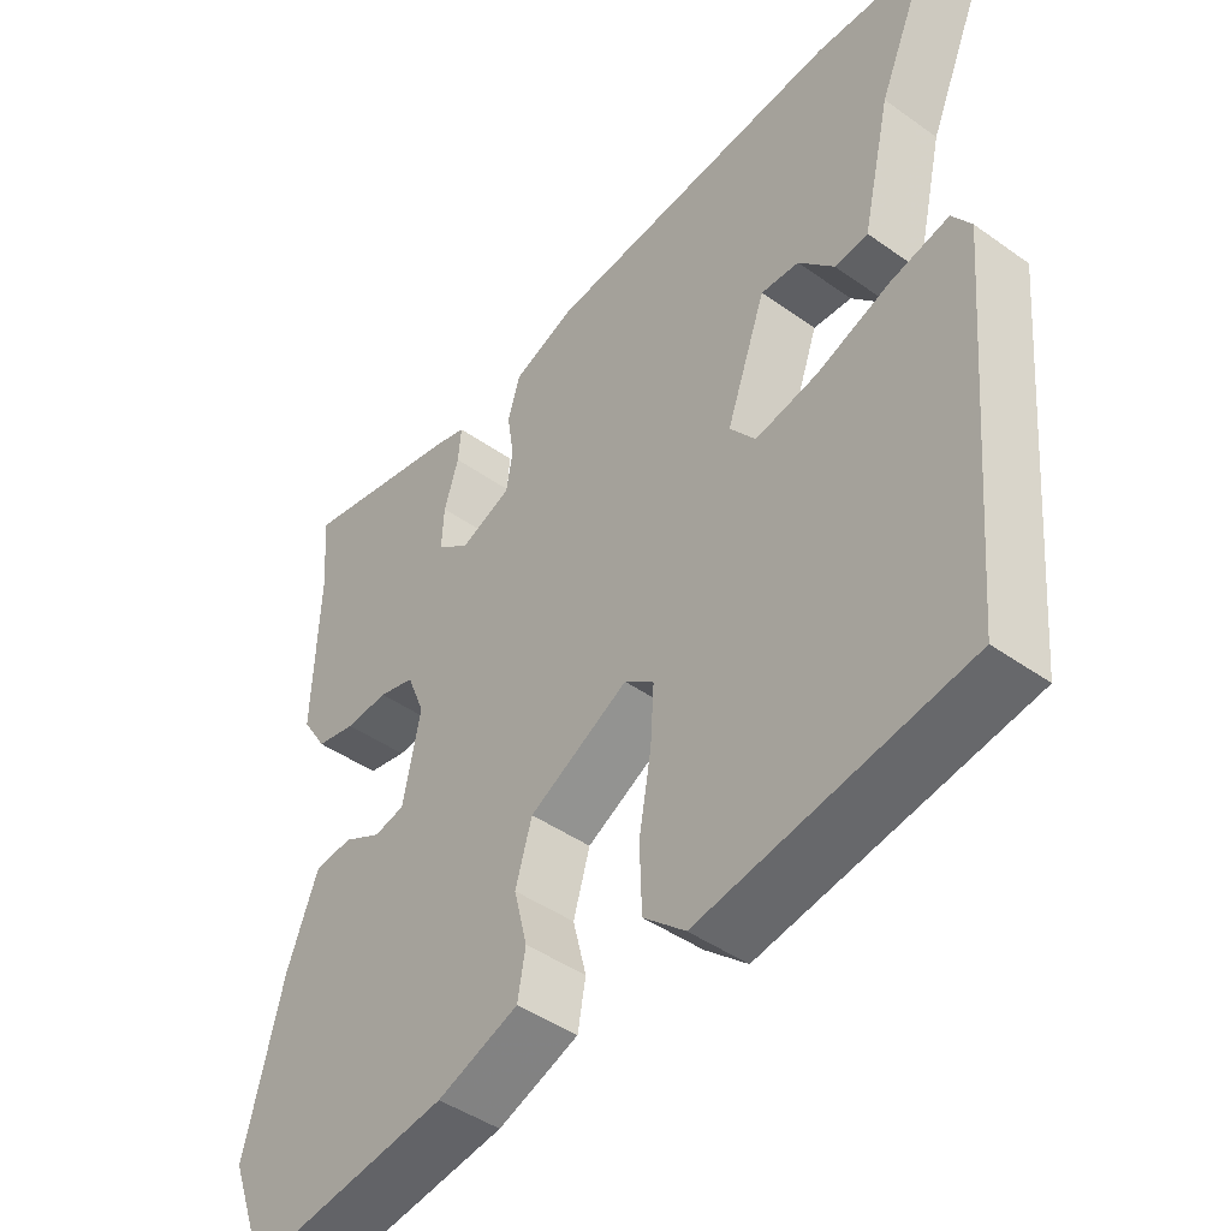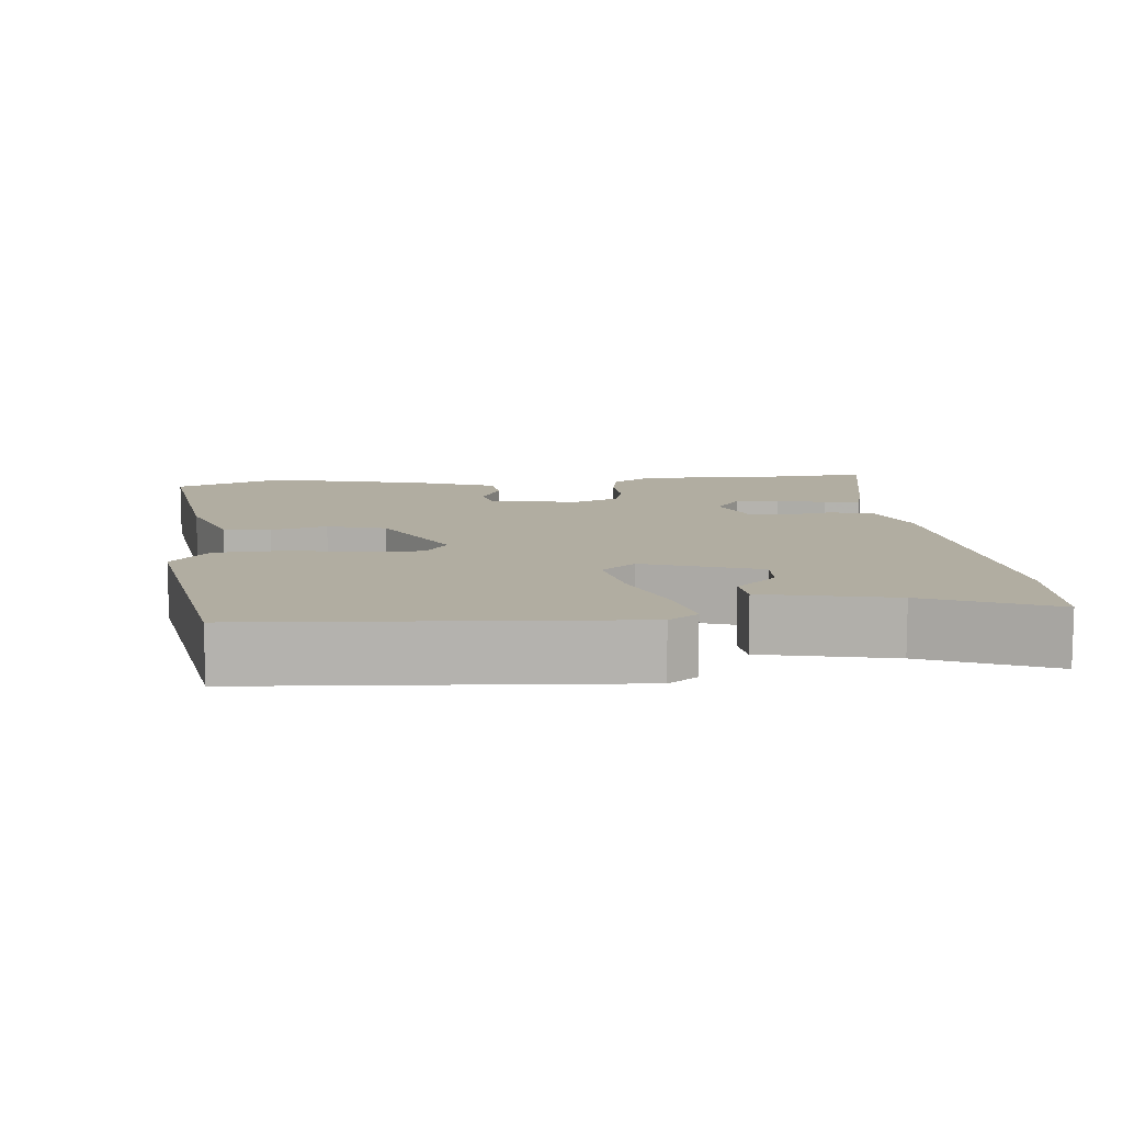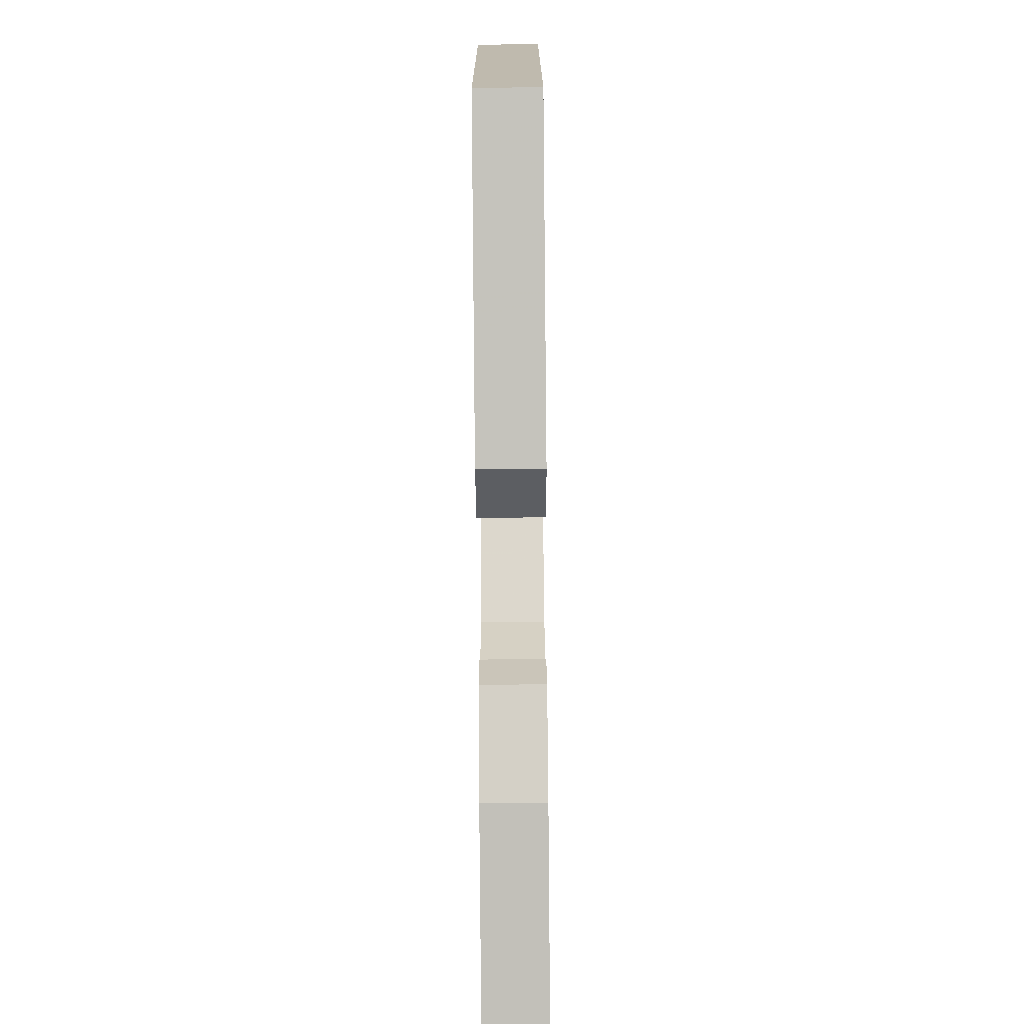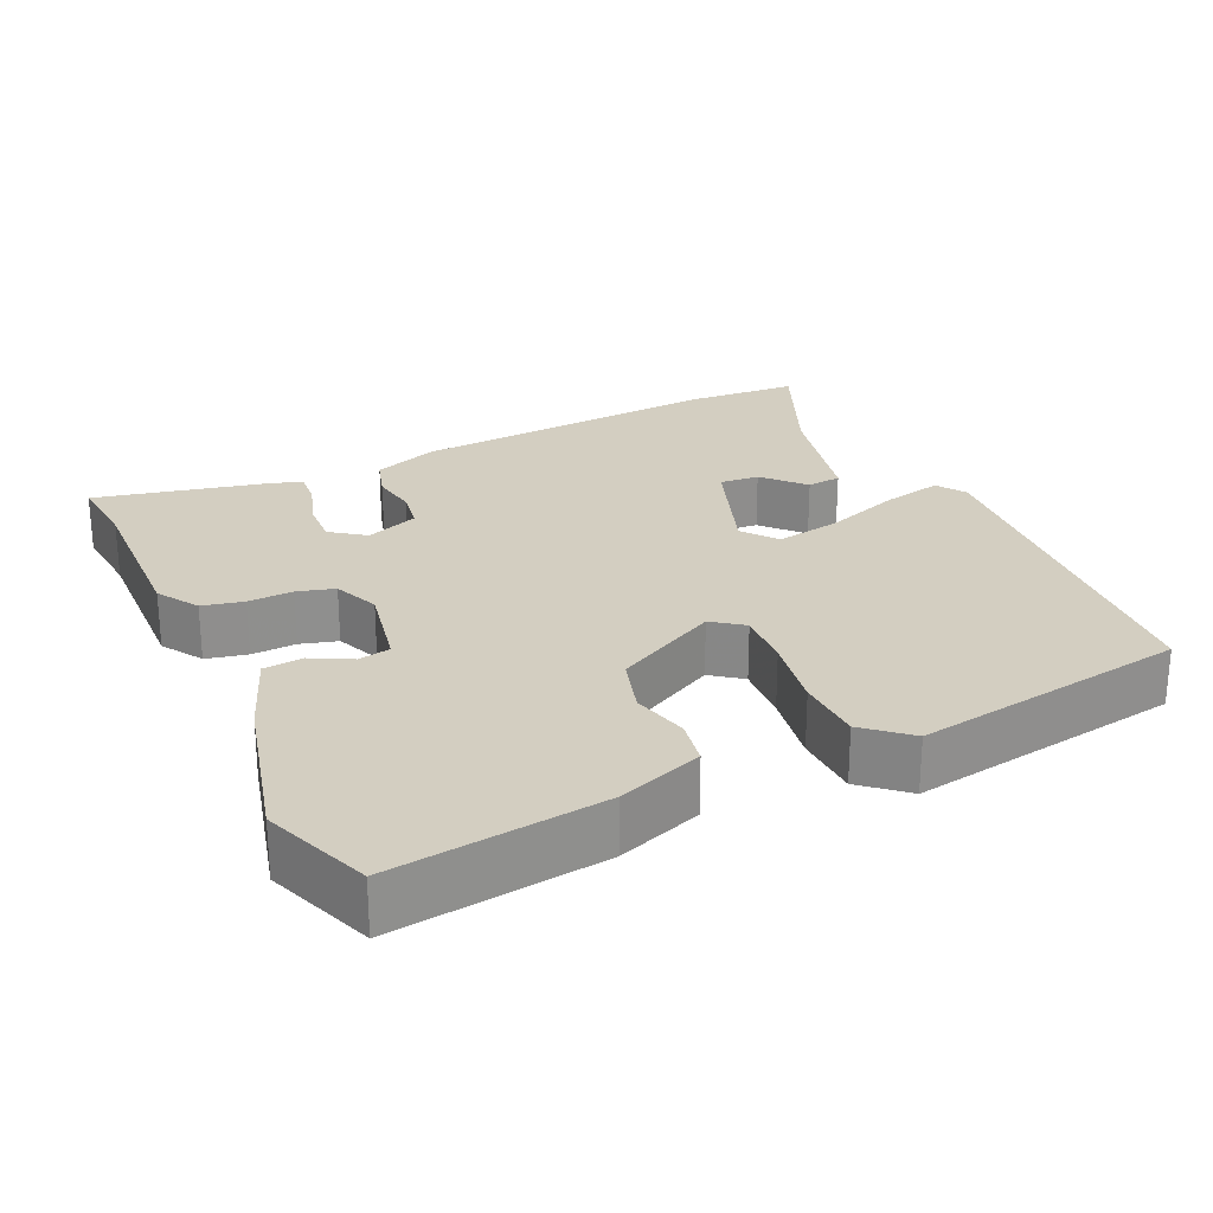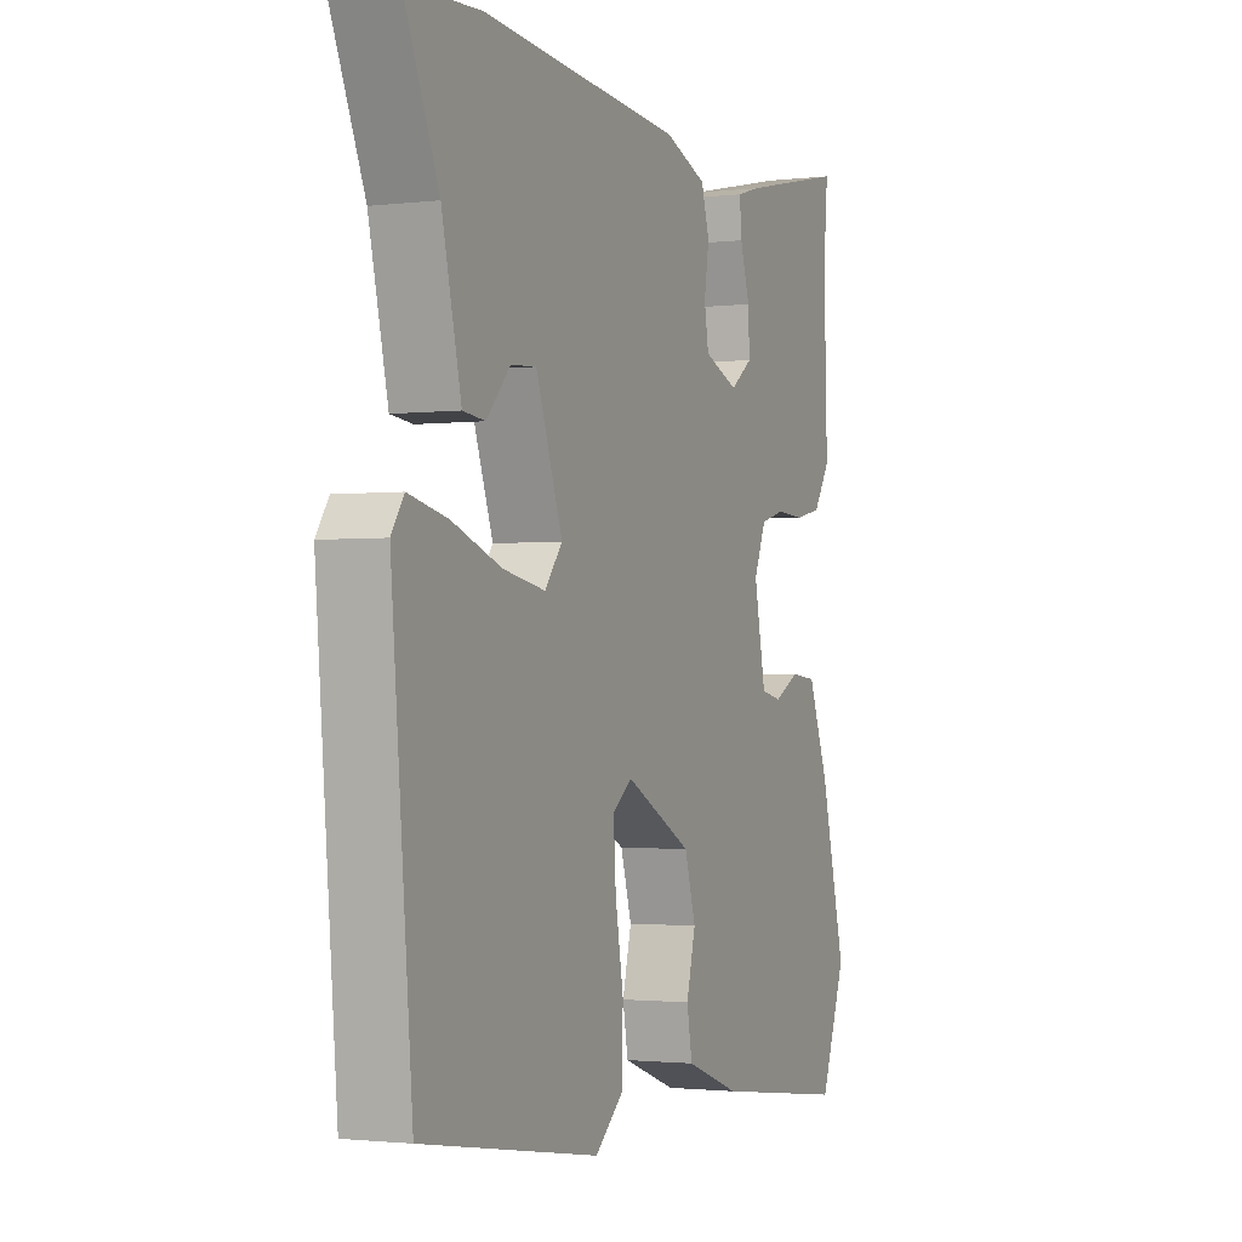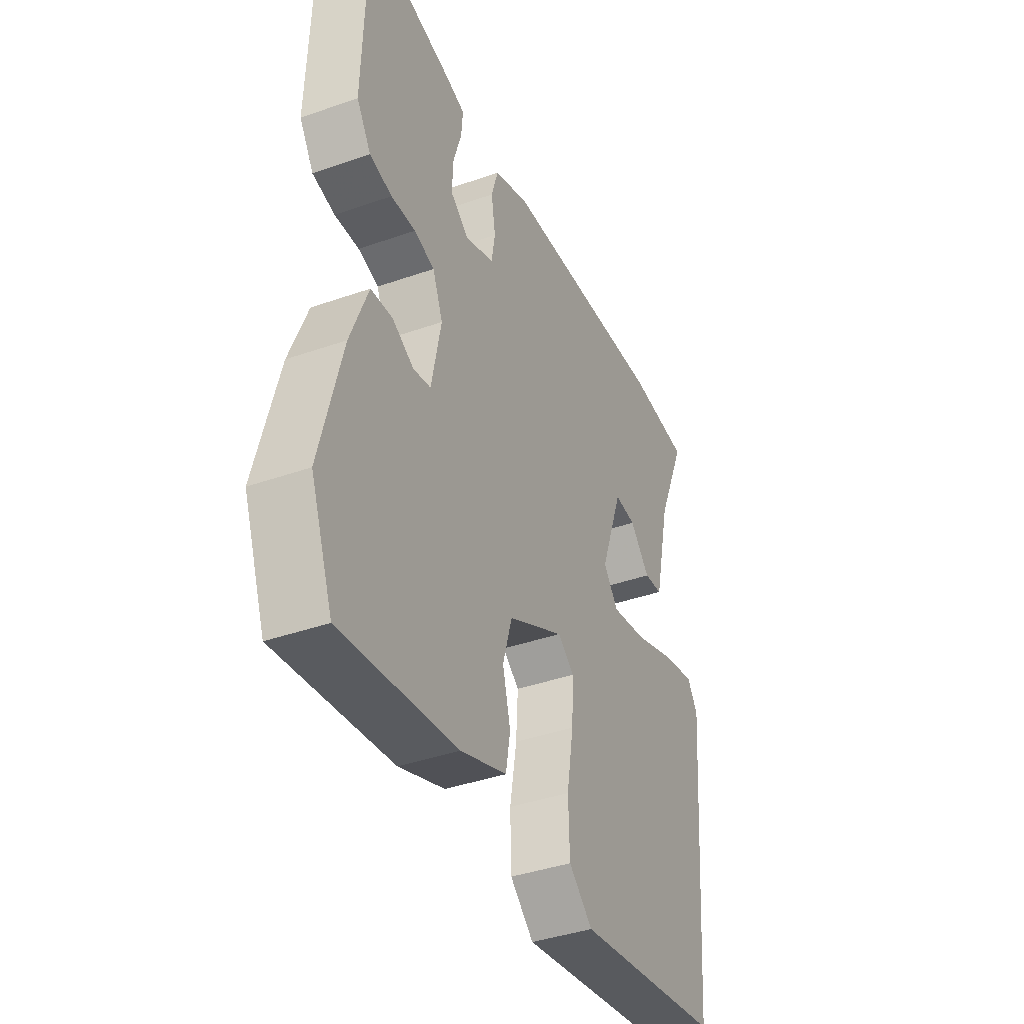
<metadata>
{"format":"obj","ext":"obj","renderer":"f3d","projection":"perspective","resolution":1024,"background":"white","views":[{"elev":-44.9,"azim":-129.5,"up":"+Z"},{"elev":10.4,"azim":-96.5,"up":"+Y"},{"elev":-79.4,"azim":-89.5,"up":"+Z"},{"elev":25.2,"azim":155.1,"up":"+Y"},{"elev":-1.7,"azim":-66.4,"up":"+Z"},{"elev":-39.8,"azim":113.5,"up":"+Z"}]}
</metadata>
<code>
v -0.507 0.07 -0.451
v -0.55 0.07 0.042
v -0.524 0.07 0.081
v -0.443 0.07 0.063
v -0.341 0.07 0.026
v -0.254 0.07 0.01
v -0.218 0.07 0.056
v -0.273 0.07 0.21
v -0.326 0.07 0.206
v -0.375 0.07 0.152
v -0.421 0.07 0.157
v -0.461 0.07 0.33
v -0.533 0.07 0.498
v -0.38 0.07 0.507
v 0.036 0.07 0.474
v 0.123 0.07 0.441
v 0.14 0.07 0.384
v 0.13 0.07 0.321
v 0.139 0.07 0.267
v 0.21 0.07 0.239
v 0.256 0.07 0.273
v 0.253 0.07 0.332
v 0.233 0.07 0.397
v 0.229 0.07 0.445
v 0.276 0.07 0.459
v 0.501 0.07 0.509
v 0.492 0.07 0.406
v 0.499 0.07 0.182
v 0.464 0.07 0.127
v 0.409 0.07 0.115
v 0.349 0.07 0.118
v 0.299 0.07 0.104
v 0.274 0.07 0.043
v 0.298 0.07 -0.077
v 0.341 0.07 -0.086
v 0.394 0.07 -0.058
v 0.447 0.07 -0.063
v 0.49 0.07 -0.175
v 0.543 0.07 -0.385
v 0.489 0.07 -0.529
v 0.206 0.07 -0.492
v 0.093 0.07 -0.451
v 0.082 0.07 -0.389
v 0.101 0.07 -0.314
v 0.078 0.07 -0.236
v -0.06 0.07 -0.163
v -0.101 0.07 -0.194
v -0.096 0.07 -0.272
v -0.079 0.07 -0.371
v -0.082 0.07 -0.46
v -0.14 0.07 -0.511
v -0.507 0 -0.451
v -0.55 0 0.042
v -0.524 0 0.081
v -0.443 0 0.063
v -0.341 0 0.026
v -0.254 0 0.01
v -0.218 0 0.056
v -0.273 0 0.21
v -0.326 0 0.206
v -0.375 0 0.152
v -0.421 0 0.157
v -0.461 0 0.33
v -0.533 0 0.498
v -0.38 0 0.507
v 0.036 0 0.474
v 0.123 0 0.441
v 0.14 0 0.384
v 0.13 0 0.321
v 0.139 0 0.267
v 0.21 0 0.239
v 0.256 0 0.273
v 0.253 0 0.332
v 0.233 0 0.397
v 0.229 0 0.445
v 0.276 0 0.459
v 0.501 0 0.509
v 0.492 0 0.406
v 0.499 0 0.182
v 0.464 0 0.127
v 0.409 0 0.115
v 0.349 0 0.118
v 0.299 0 0.104
v 0.274 0 0.043
v 0.298 0 -0.077
v 0.341 0 -0.086
v 0.394 0 -0.058
v 0.447 0 -0.063
v 0.49 0 -0.175
v 0.543 0 -0.385
v 0.489 0 -0.529
v 0.206 0 -0.492
v 0.093 0 -0.451
v 0.082 0 -0.389
v 0.101 0 -0.314
v 0.078 0 -0.236
v -0.06 0 -0.163
v -0.101 0 -0.194
v -0.096 0 -0.272
v -0.079 0 -0.371
v -0.082 0 -0.46
v -0.14 0 -0.511
f 3 4 5
f 2 3 5
f 1 2 5
f 51 1 5
f 50 51 5
f 49 50 5
f 48 49 5
f 47 48 5 6
f 46 47 6 7
f 45 46 7 8
f 42 43 44
f 41 42 44
f 40 41 44
f 39 40 44
f 38 39 44
f 37 38 44
f 36 37 44
f 35 36 44
f 34 35 44 45
f 33 34 45 8
f 29 30 31
f 28 29 31
f 27 28 31
f 26 27 31
f 25 26 31
f 24 25 31
f 23 24 31
f 22 23 31
f 21 22 31 32
f 20 21 32 33
f 16 17 18
f 15 16 18
f 14 15 18
f 13 14 18
f 12 13 18
f 12 18 19
f 9 10 11 12
f 8 9 12 19
f 8 19 20 33
f 56 55 54
f 56 54 53
f 56 53 52
f 56 52 102
f 56 102 101
f 56 101 100
f 56 100 99
f 57 56 99 98
f 58 57 98 97
f 59 58 97 96
f 95 94 93
f 95 93 92
f 95 92 91
f 95 91 90
f 95 90 89
f 95 89 88
f 95 88 87
f 95 87 86
f 96 95 86 85
f 59 96 85 84
f 82 81 80
f 82 80 79
f 82 79 78
f 82 78 77
f 82 77 76
f 82 76 75
f 82 75 74
f 82 74 73
f 83 82 73 72
f 84 83 72 71
f 69 68 67
f 69 67 66
f 69 66 65
f 69 65 64
f 69 64 63
f 70 69 63
f 63 62 61 60
f 70 63 60 59
f 84 71 70 59
f 1 52 53 2
f 2 53 54 3
f 3 54 55 4
f 4 55 56 5
f 5 56 57 6
f 6 57 58 7
f 7 58 59 8
f 8 59 60 9
f 9 60 61 10
f 10 61 62 11
f 11 62 63 12
f 12 63 64 13
f 13 64 65 14
f 14 65 66 15
f 15 66 67 16
f 16 67 68 17
f 17 68 69 18
f 18 69 70 19
f 19 70 71 20
f 20 71 72 21
f 21 72 73 22
f 22 73 74 23
f 23 74 75 24
f 24 75 76 25
f 25 76 77 26
f 26 77 78 27
f 27 78 79 28
f 28 79 80 29
f 29 80 81 30
f 30 81 82 31
f 31 82 83 32
f 32 83 84 33
f 33 84 85 34
f 34 85 86 35
f 35 86 87 36
f 36 87 88 37
f 37 88 89 38
f 38 89 90 39
f 39 90 91 40
f 40 91 92 41
f 41 92 93 42
f 42 93 94 43
f 43 94 95 44
f 44 95 96 45
f 45 96 97 46
f 46 97 98 47
f 47 98 99 48
f 48 99 100 49
f 49 100 101 50
f 50 101 102 51
f 51 102 52 1

</code>
